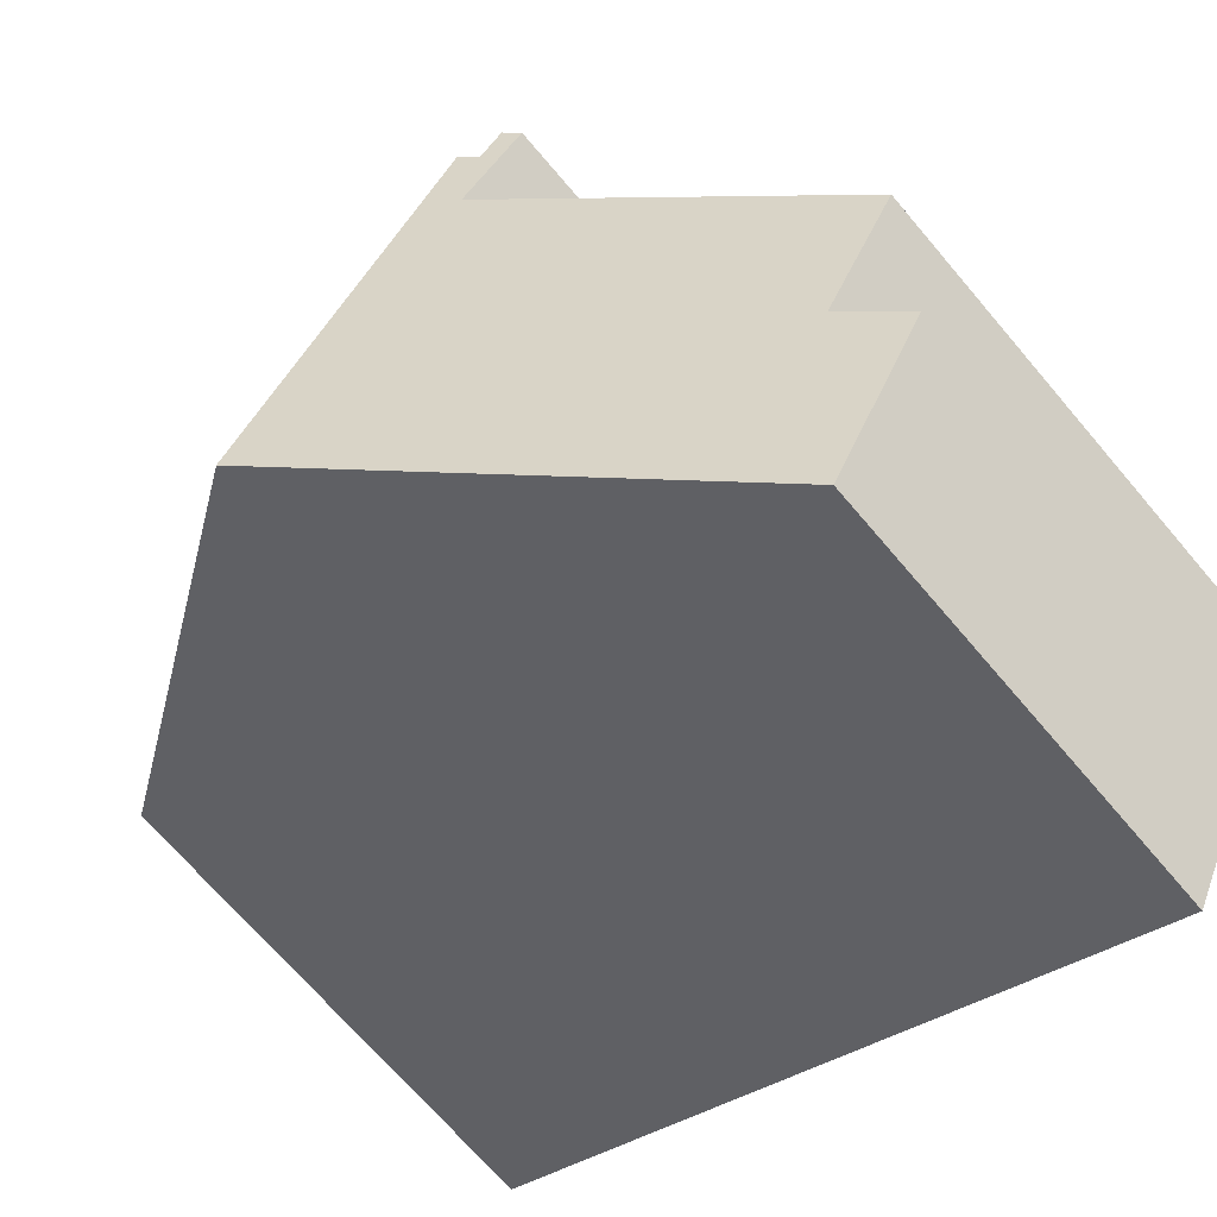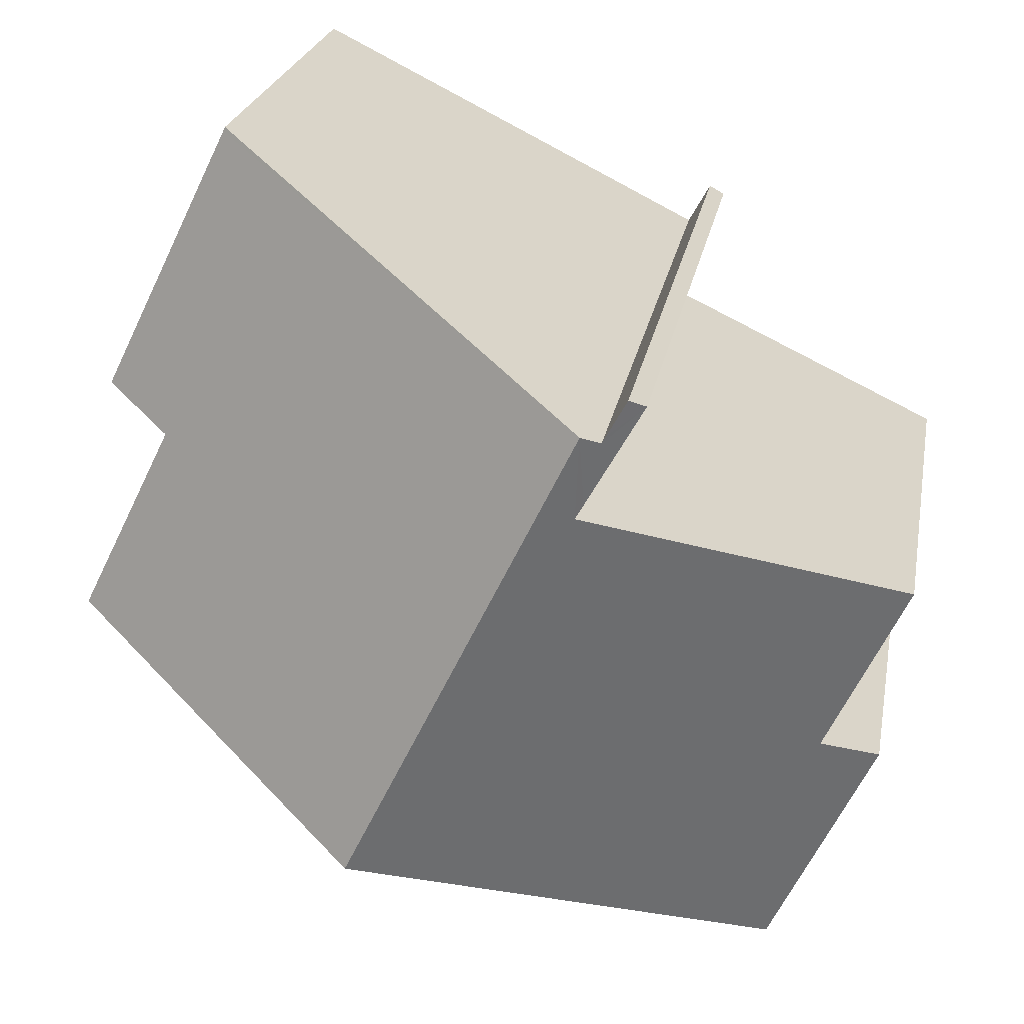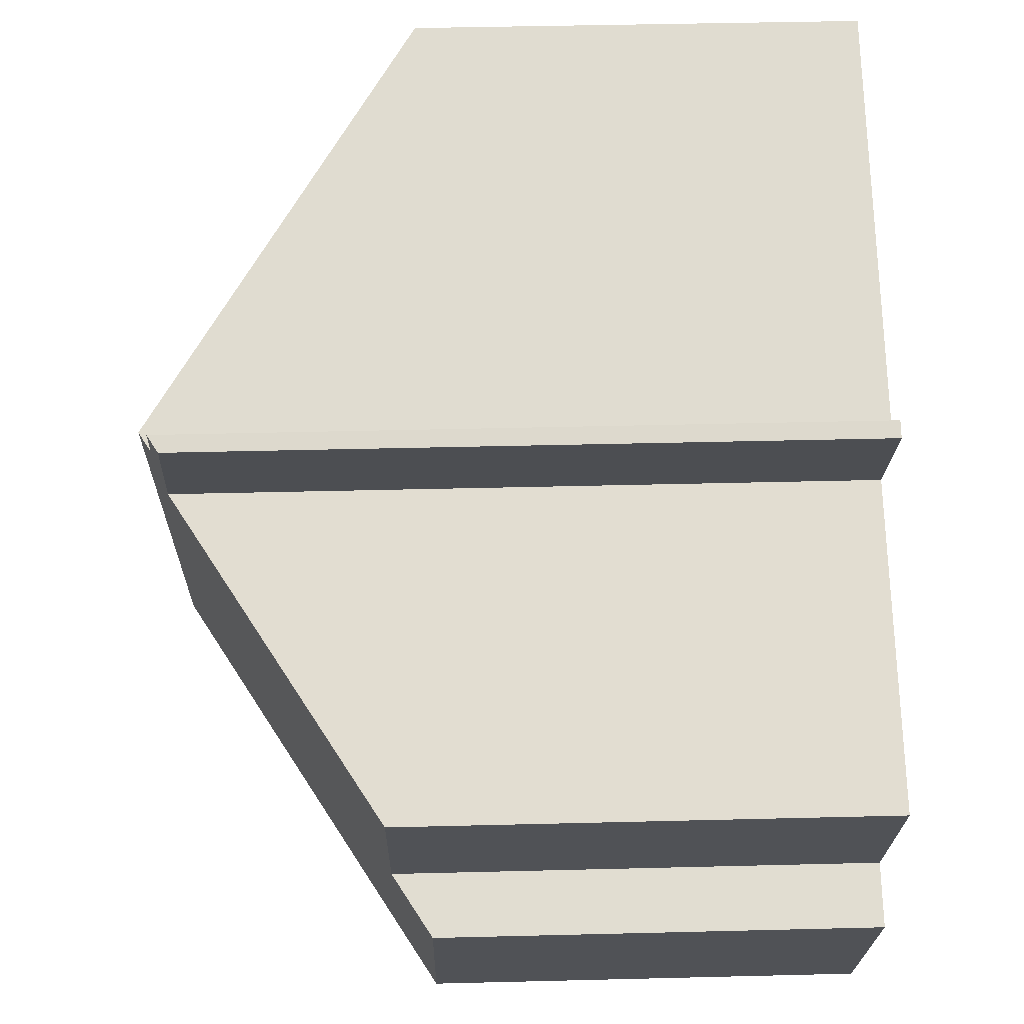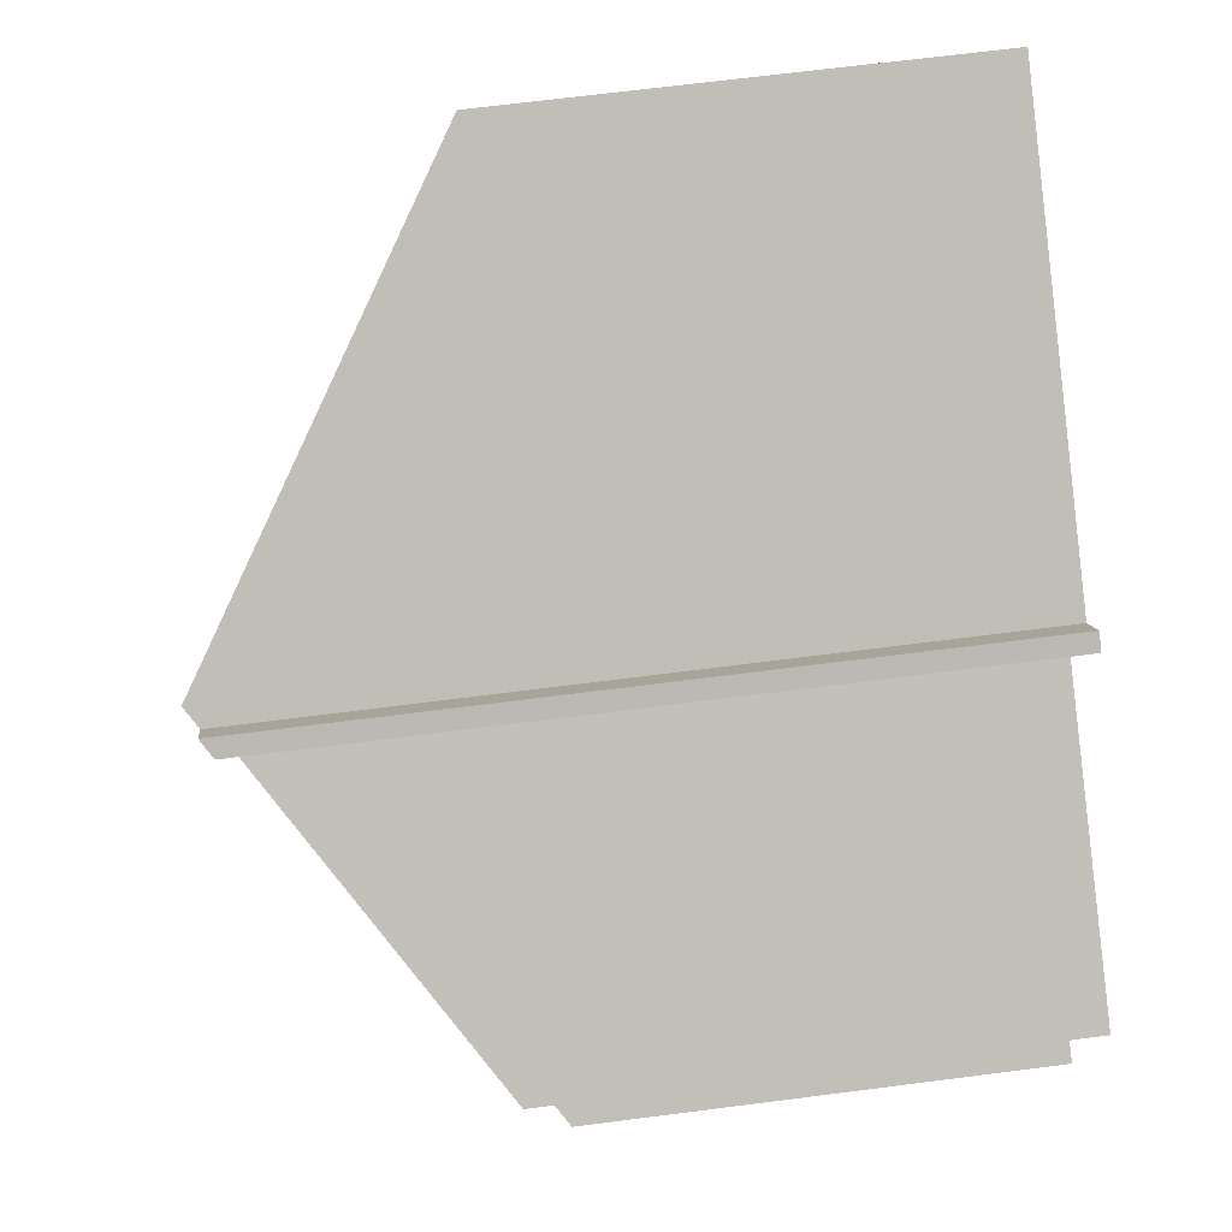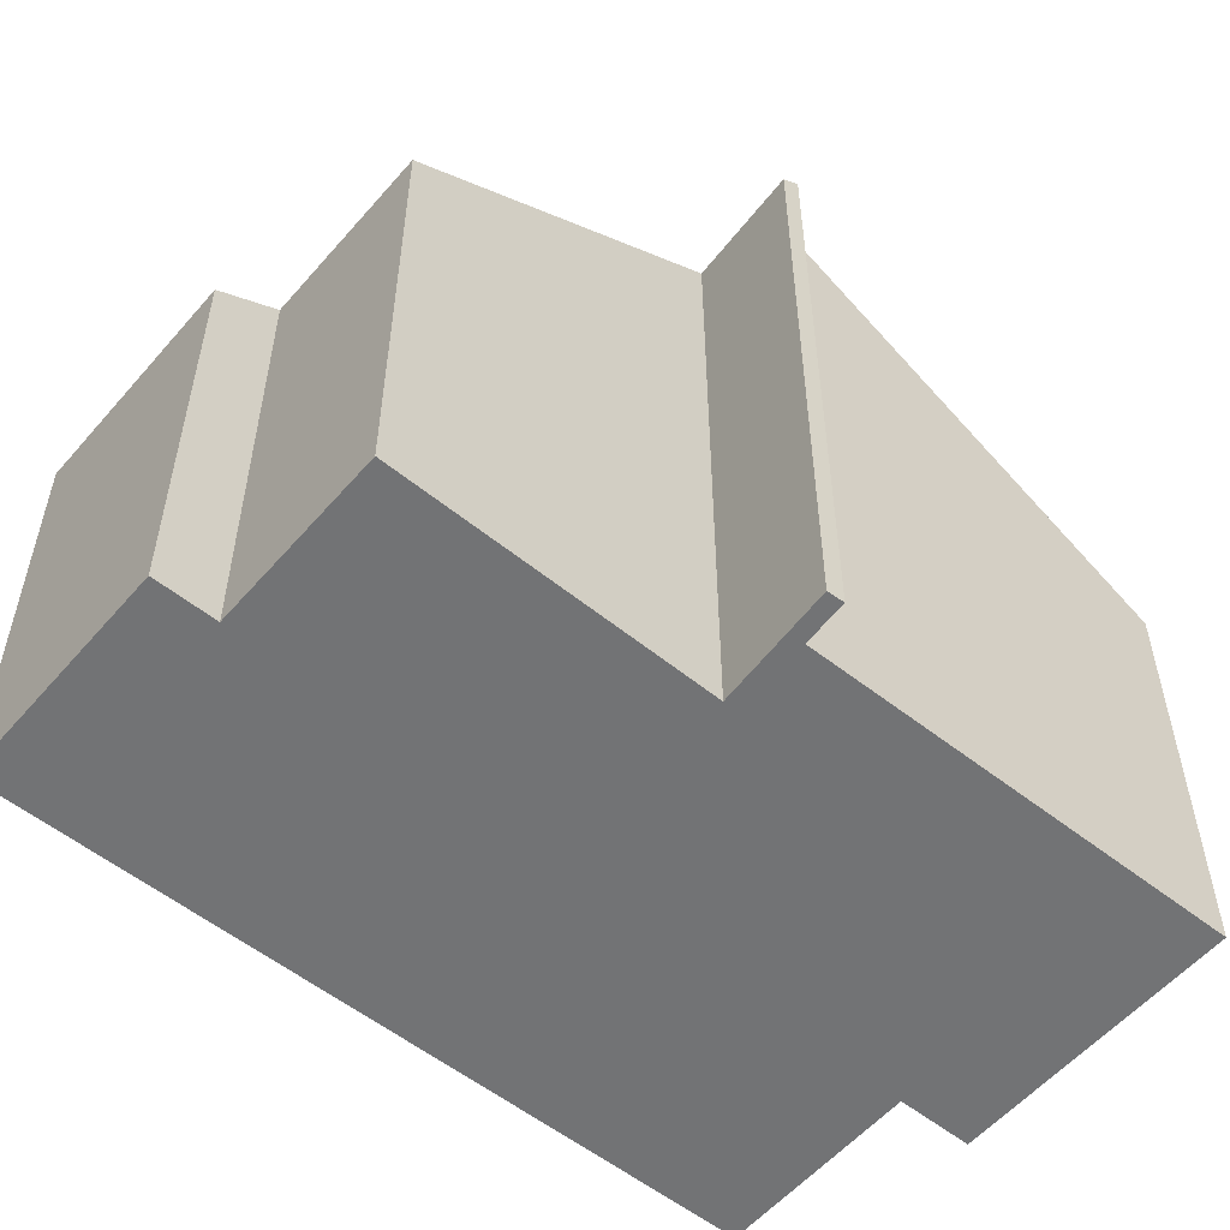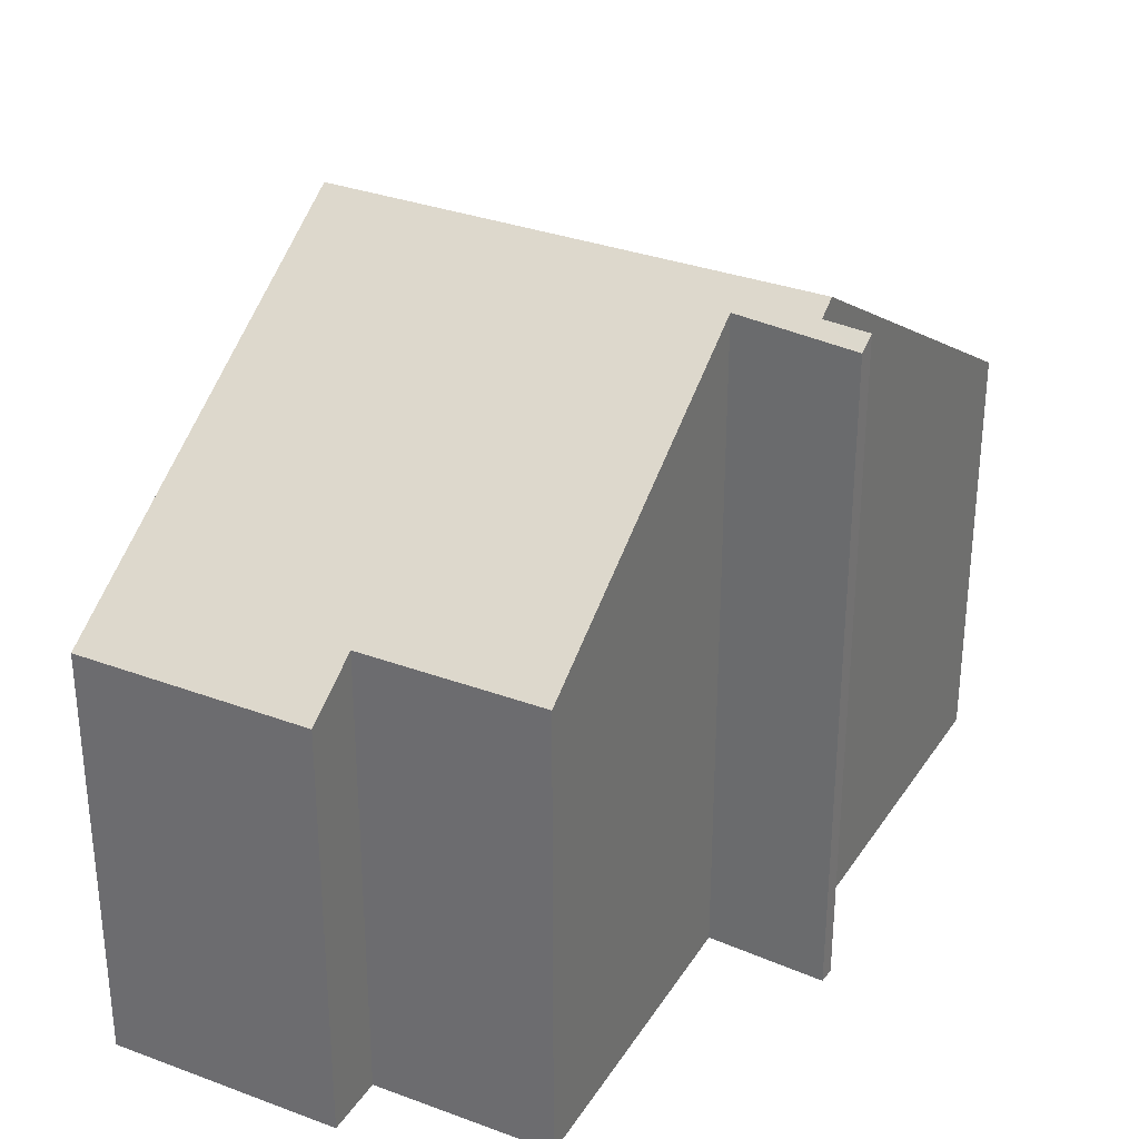
<metadata>
{"format":"obj","ext":"obj","renderer":"f3d","projection":"perspective","resolution":1024,"background":"white","views":[{"elev":-69.2,"azim":-139.7,"up":"+Z"},{"elev":22.9,"azim":-170.1,"up":"+Z"},{"elev":43.2,"azim":-91.7,"up":"+Z"},{"elev":68.2,"azim":-97.3,"up":"+Z"},{"elev":-55.7,"azim":-66.0,"up":"+Y"},{"elev":32.3,"azim":-88.4,"up":"+Y"}]}
</metadata>
<code>
v  13.69 7.496 2.582
v  12.52 8.298 2.014
v  11.52 7.495 7.039
v  4.985 11.98 3.865
v  11.49 7.495 7.108
v  8.722 11.98 -3.814
v  14.08 8.296 -1.178
v  4.963 11.64 2.652
v  4.047 11.56 4.262
v  4.687 11.77 3.717
v  4.623 11.77 3.833
v  4.306 11.75 4.406
v  2.199 7.494 -7.024
v  0.41 7.494 -3.348
v  1.39 8.166 -2.871
v  0 8.17 5.003e-16
v  5.094 11.65 2.422
v  12.52 -1.233e-16 2.014
v  13.69 -1.581e-16 2.582
v  14.08 7.213e-17 -1.178
v  8.722 2.335e-16 -3.814
v  2.199 4.301e-16 -7.024
v  4.306 -2.698e-16 4.406
v  4.687 -2.276e-16 3.717
v  4.623 -2.347e-16 3.833
v  11.52 -4.31e-16 7.039
v  11.49 -4.352e-16 7.108
v  0.41 2.05e-16 -3.348
v  0 0 0
v  1.39 1.758e-16 -2.871
v  5.094 -1.483e-16 2.422
v  4.047 -2.61e-16 4.262
v  4.963 -1.624e-16 2.652
v  4.985 -2.367e-16 3.865
g defaultobject
f 1 2 3
f 3 4 5
f 4 3 6
f 6 3 2
f 6 2 7
f 8 9 10
f 11 10 9
f 12 11 9
f 13 14 6
f 15 6 14
f 16 6 15
f 17 6 16
f 4 6 17
f 8 4 17
f 10 4 8
f 1 18 2
f 18 1 19
f 20 6 7
f 6 20 13
f 13 20 21
f 13 21 22
f 18 7 2
f 7 18 20
f 23 11 12
f 11 23 10
f 10 23 24
f 24 23 25
f 3 19 1
f 19 3 5
f 19 5 26
f 26 5 27
f 22 14 13
f 14 22 28
f 15 29 16
f 29 15 30
f 31 8 17
f 8 31 9
f 9 31 32
f 32 31 33
f 14 30 15
f 30 14 28
f 16 31 17
f 31 16 29
f 9 23 12
f 23 9 32
f 10 5 4
f 5 10 24
f 5 24 27
f 27 24 34
f 32 25 23
f 25 32 33
f 25 33 24
f 24 33 18
f 18 33 20
f 20 33 31
f 20 31 29
f 20 29 21
f 21 29 30
f 21 30 22
f 22 30 28
f 34 26 27
f 26 34 19
f 19 34 18
f 18 34 24

</code>
